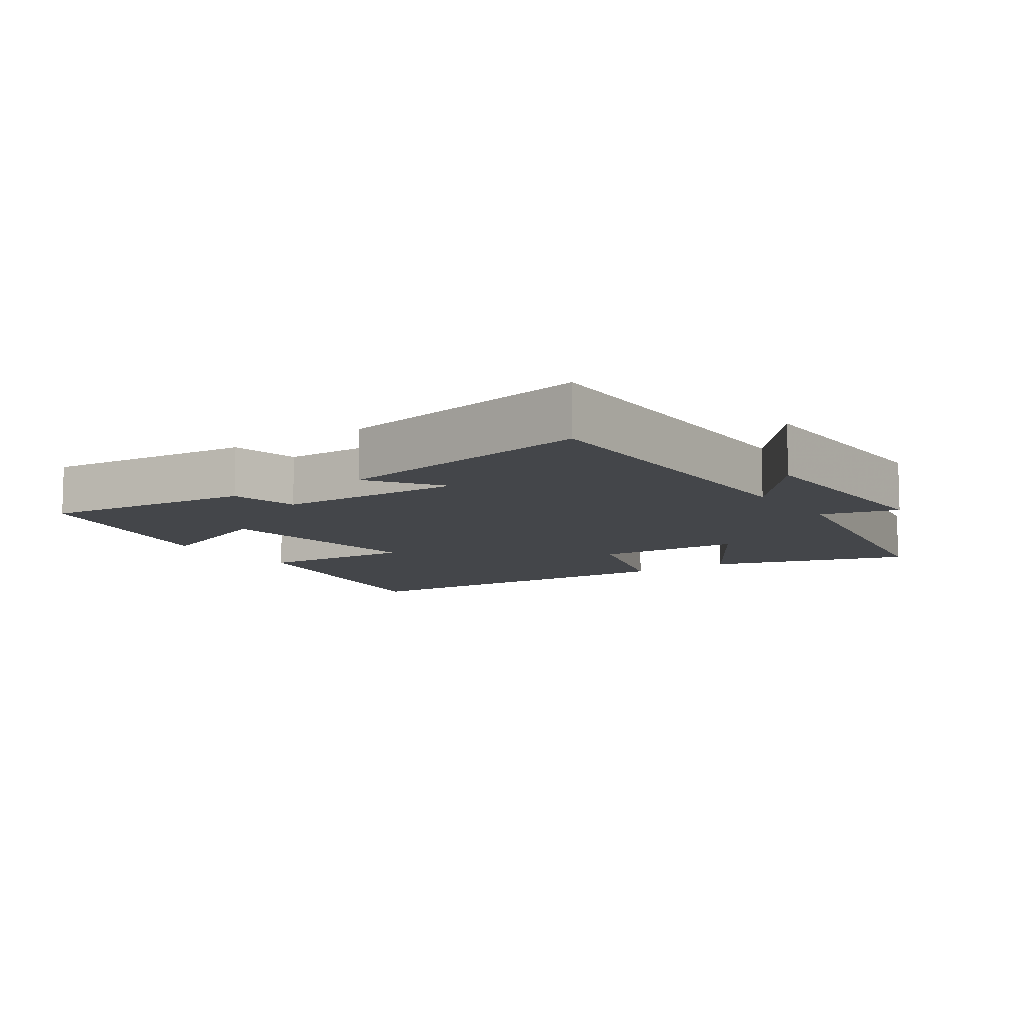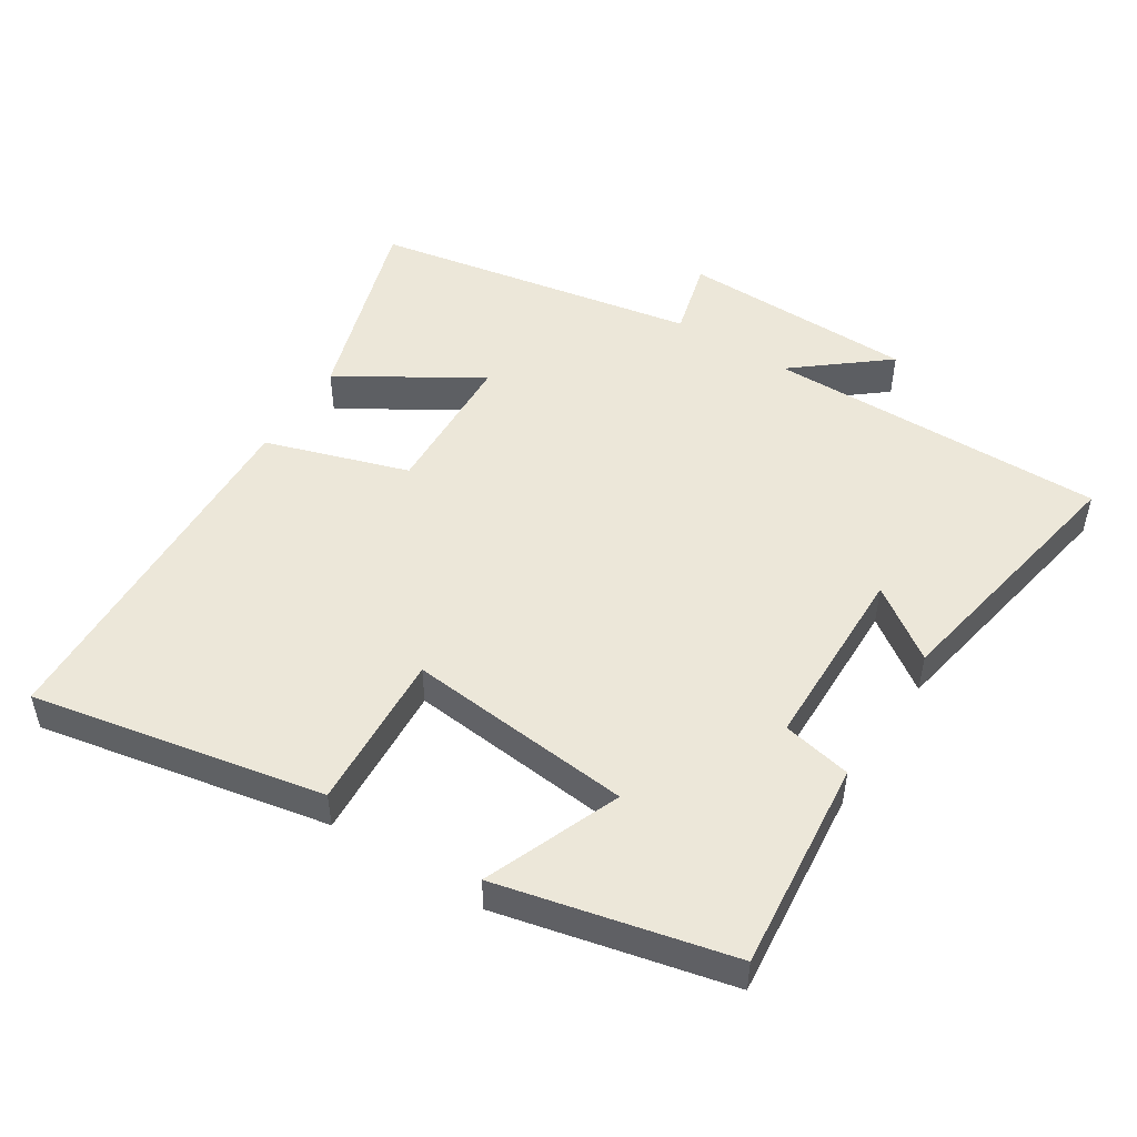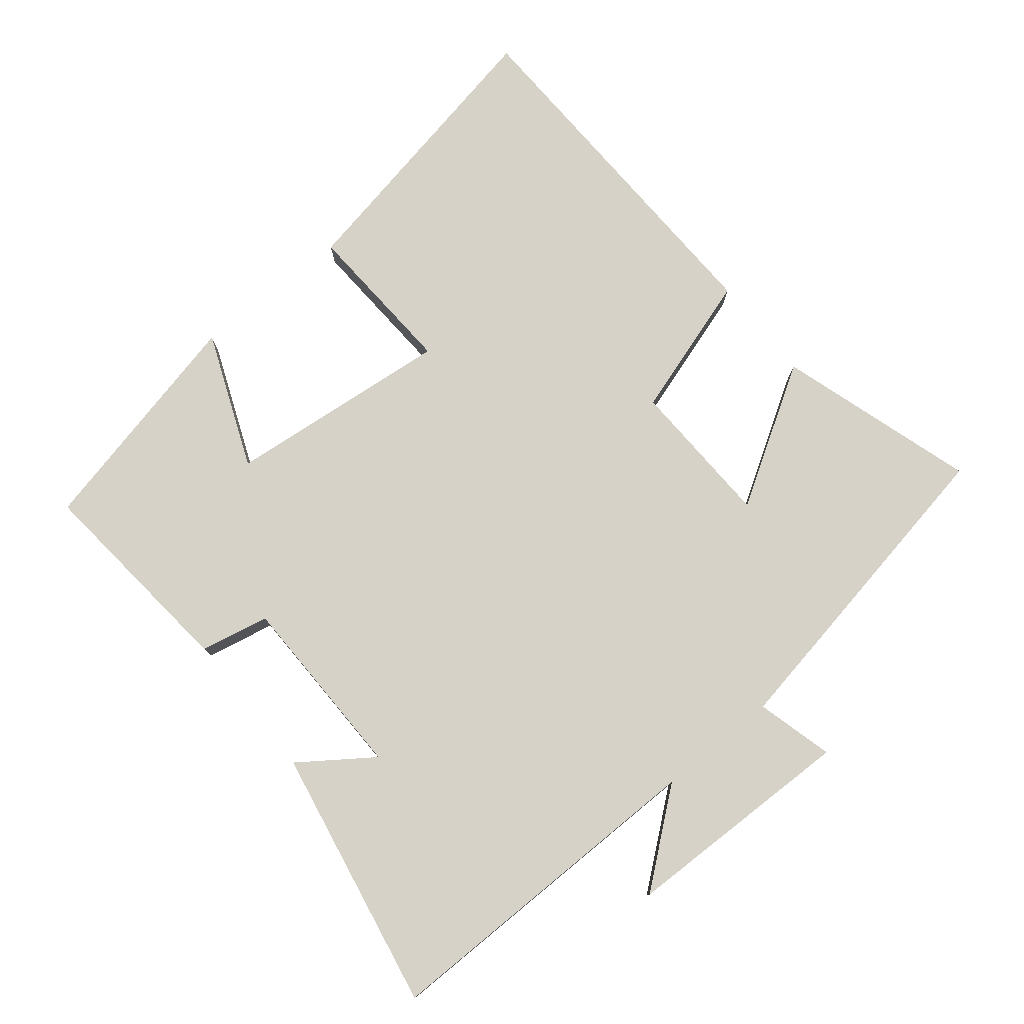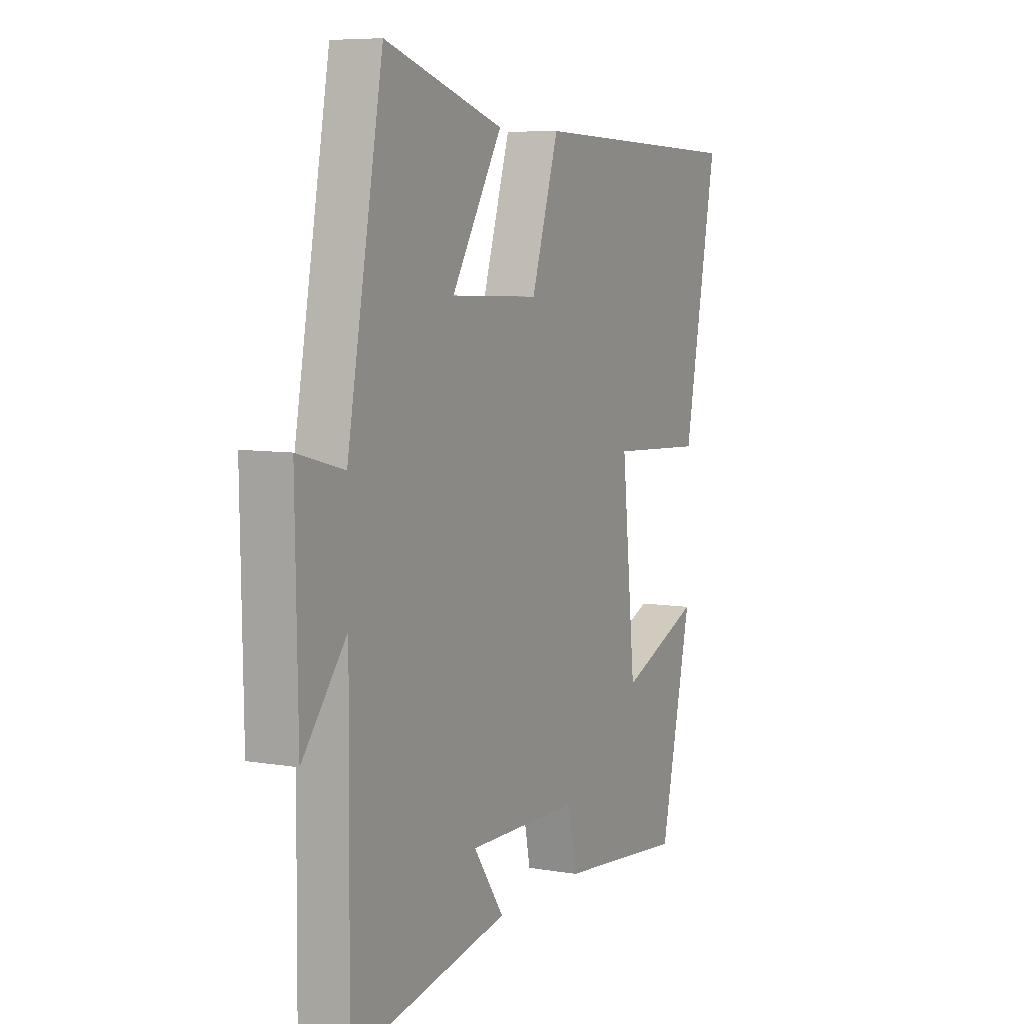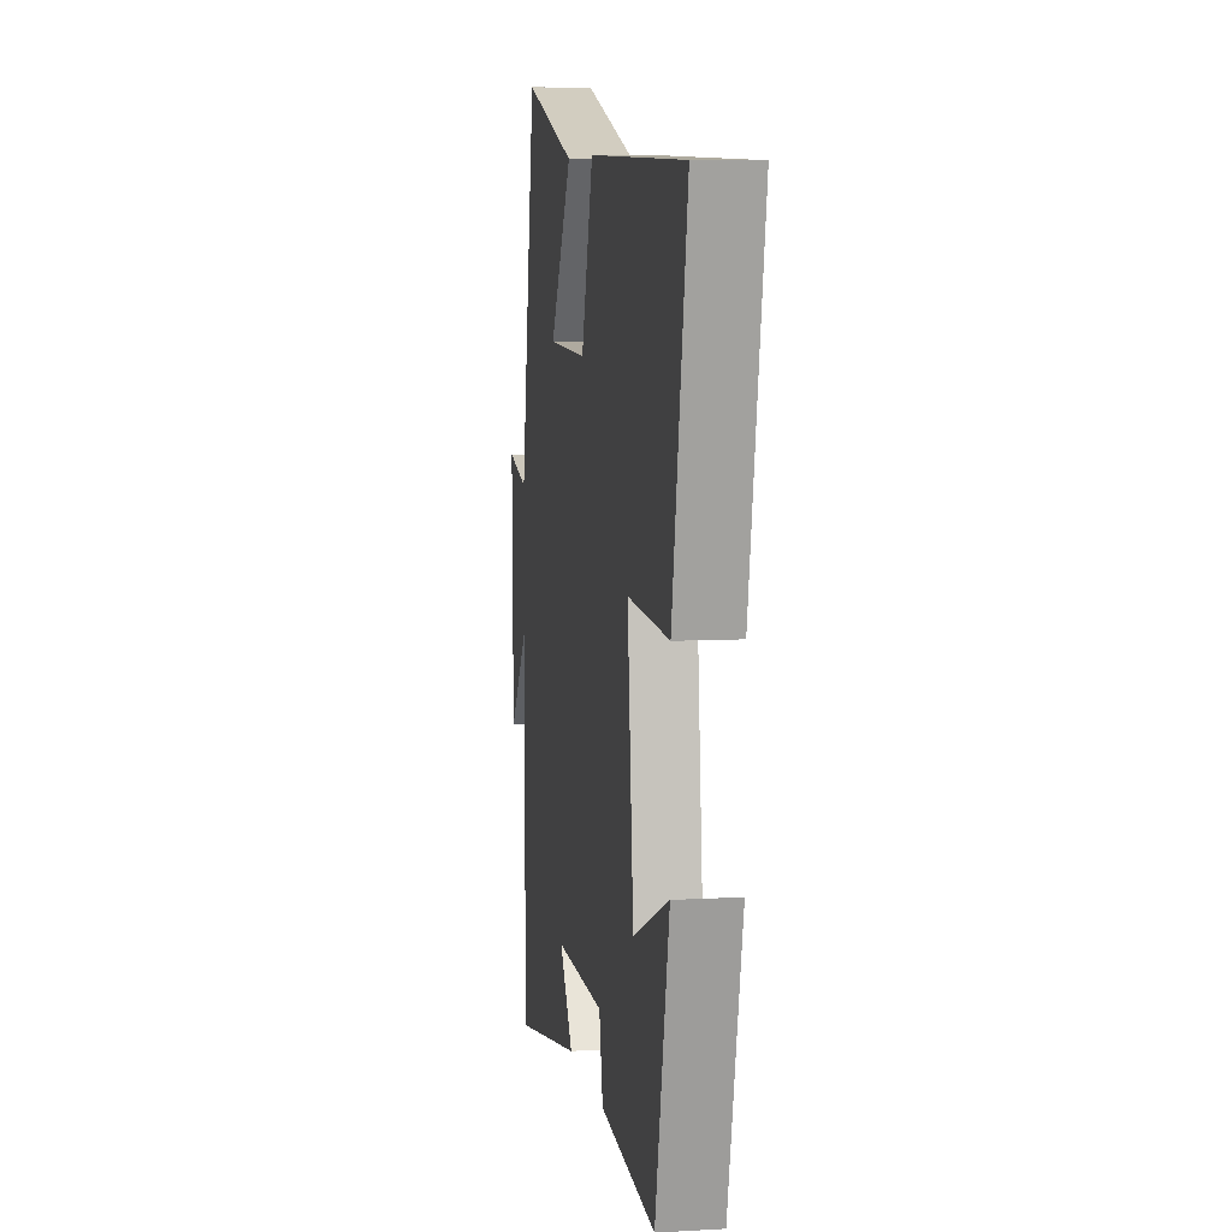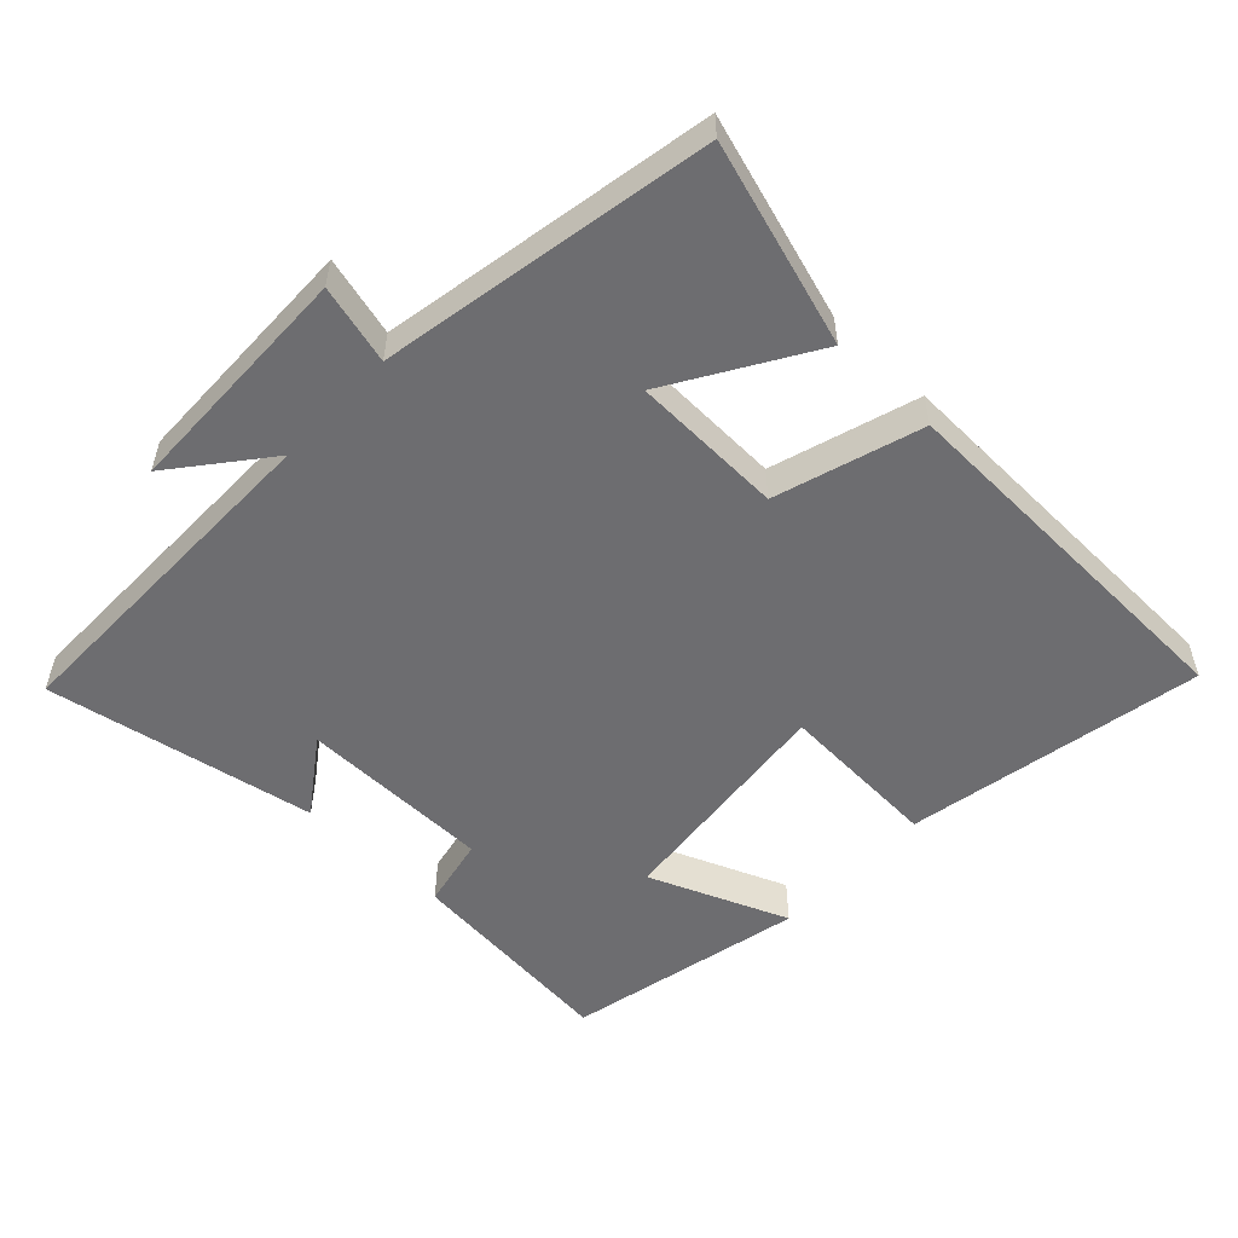
<metadata>
{"format":"obj","ext":"obj","renderer":"f3d","projection":"perspective","resolution":1024,"background":"white","views":[{"elev":-9.4,"azim":-145.5,"up":"+Y"},{"elev":49.9,"azim":122.3,"up":"+Y"},{"elev":77.8,"azim":-129.0,"up":"+Y"},{"elev":7.0,"azim":-63.6,"up":"+Z"},{"elev":7.3,"azim":80.6,"up":"+Z"},{"elev":-54.1,"azim":-43.3,"up":"+Y"}]}
</metadata>
<code>
v -0.504 0.07 -0.573
v -0.5 0.07 -0.071
v -0.608 0.07 -0.205
v -0.614 0.07 0.141
v -0.5 0.07 0.111
v -0.412 0.07 0.591
v -0.119 0.07 0.5
v -0.244 0.07 0.297
v -0.024 0.07 0.289
v 0.043 0.07 0.5
v 0.583 0.07 0.482
v 0.5 0.07 0.052
v 0.266 0.07 0.065
v 0.3 0.07 -0.269
v 0.5 0.07 -0.188
v 0.422 0.07 -0.531
v 0.109 0.07 -0.5
v 0.088 0.07 -0.398
v -0.19 0.07 -0.394
v -0.115 0.07 -0.5
v -0.504 0 -0.573
v -0.5 0 -0.071
v -0.608 0 -0.205
v -0.614 0 0.141
v -0.5 0 0.111
v -0.412 0 0.591
v -0.119 0 0.5
v -0.244 0 0.297
v -0.024 0 0.289
v 0.043 0 0.5
v 0.583 0 0.482
v 0.5 0 0.052
v 0.266 0 0.065
v 0.3 0 -0.269
v 0.5 0 -0.188
v 0.422 0 -0.531
v 0.109 0 -0.5
v 0.088 0 -0.398
v -0.19 0 -0.394
v -0.115 0 -0.5
f 19 20 1 2
f 18 19 2
f 15 16 17 18
f 14 15 18
f 13 14 18 2
f 10 11 12 13
f 9 10 13
f 8 9 13 2
f 5 6 7 8
f 5 8 2 3
f 3 4 5
f 22 21 40 39
f 22 39 38
f 38 37 36 35
f 38 35 34
f 22 38 34 33
f 33 32 31 30
f 33 30 29
f 22 33 29 28
f 28 27 26 25
f 23 22 28 25
f 25 24 23
f 1 21 22 2
f 2 22 23 3
f 3 23 24 4
f 4 24 25 5
f 5 25 26 6
f 6 26 27 7
f 7 27 28 8
f 8 28 29 9
f 9 29 30 10
f 10 30 31 11
f 11 31 32 12
f 12 32 33 13
f 13 33 34 14
f 14 34 35 15
f 15 35 36 16
f 16 36 37 17
f 17 37 38 18
f 18 38 39 19
f 19 39 40 20
f 20 40 21 1

</code>
